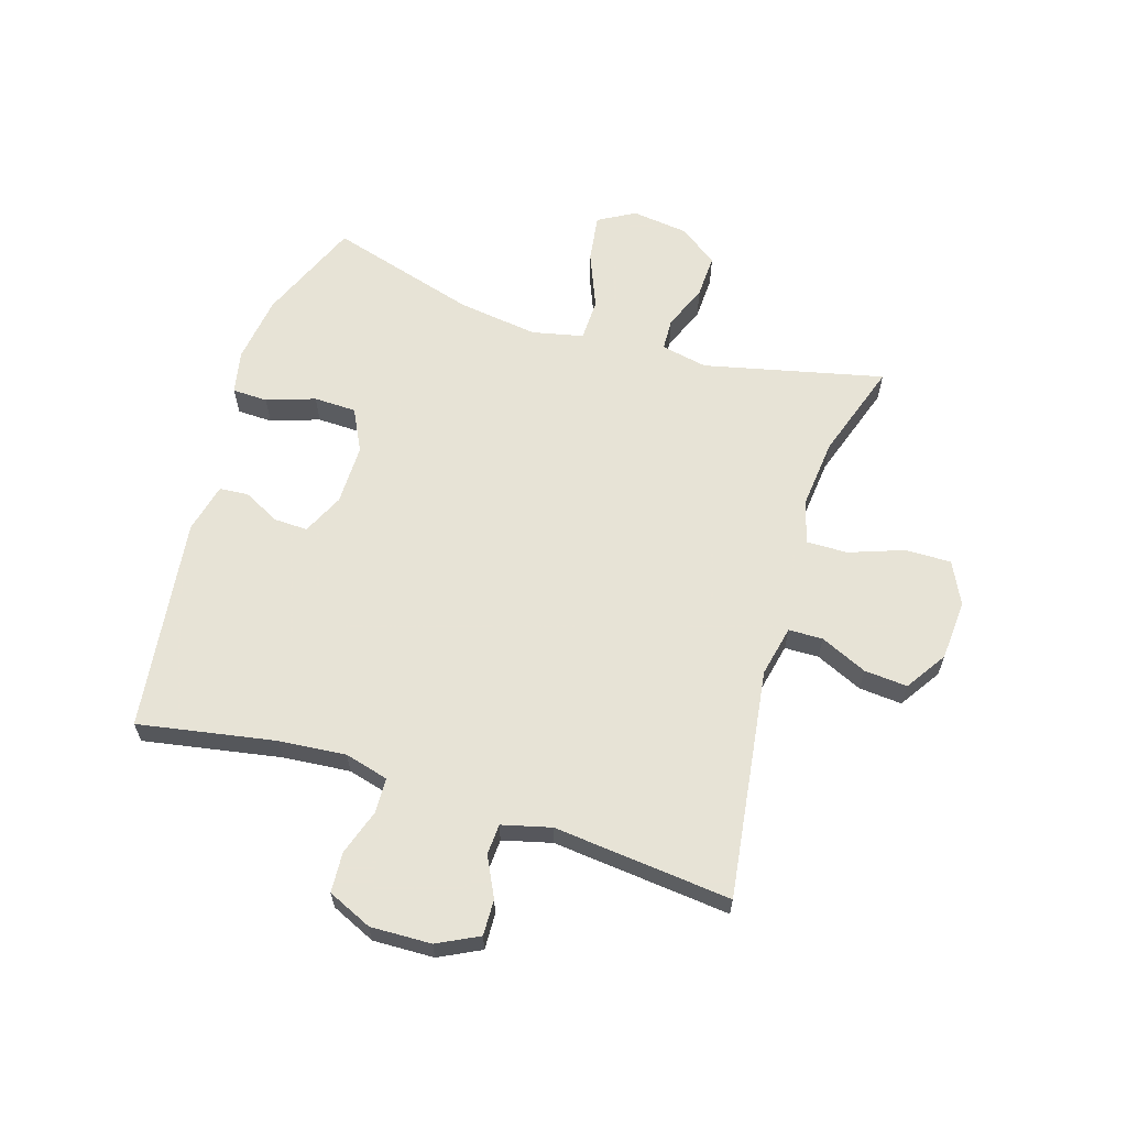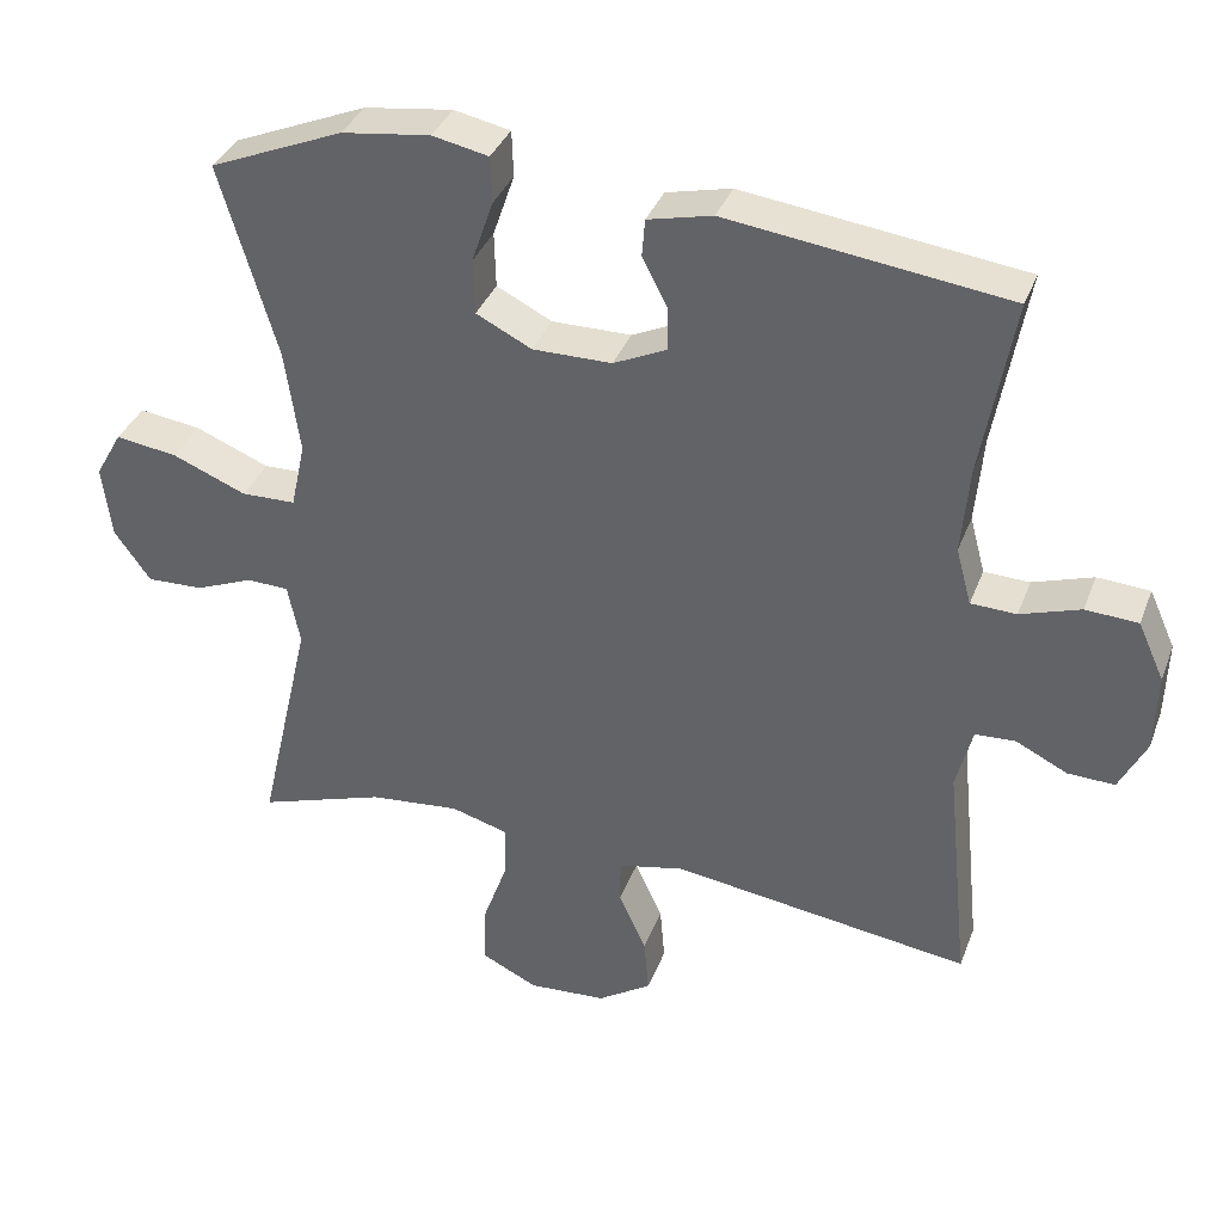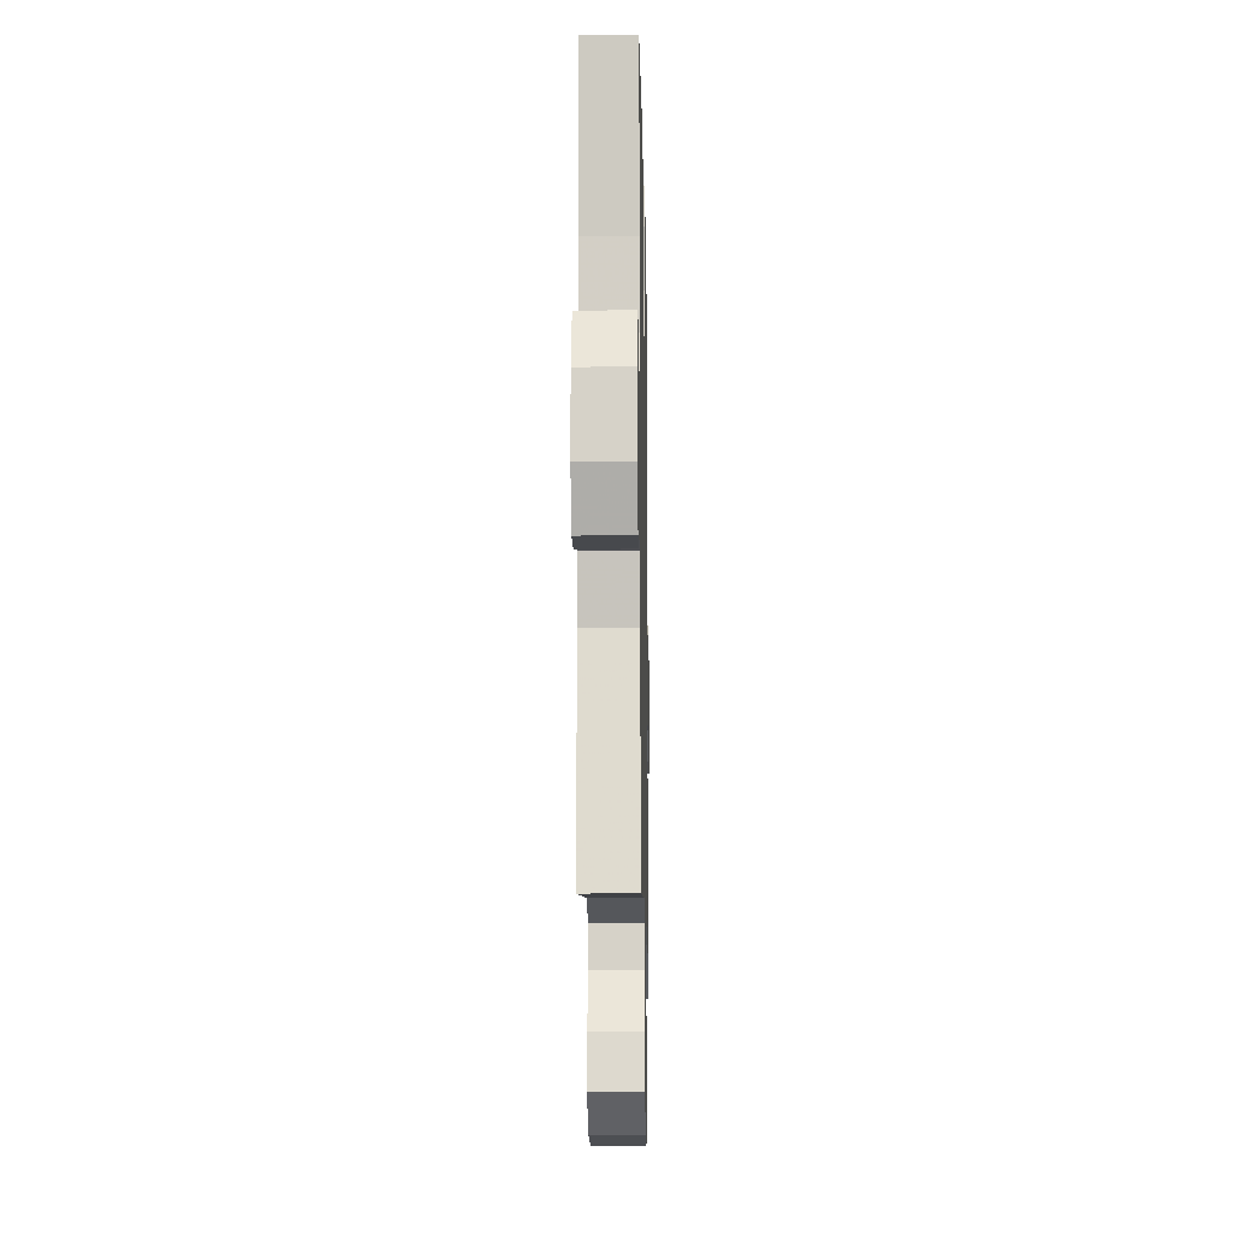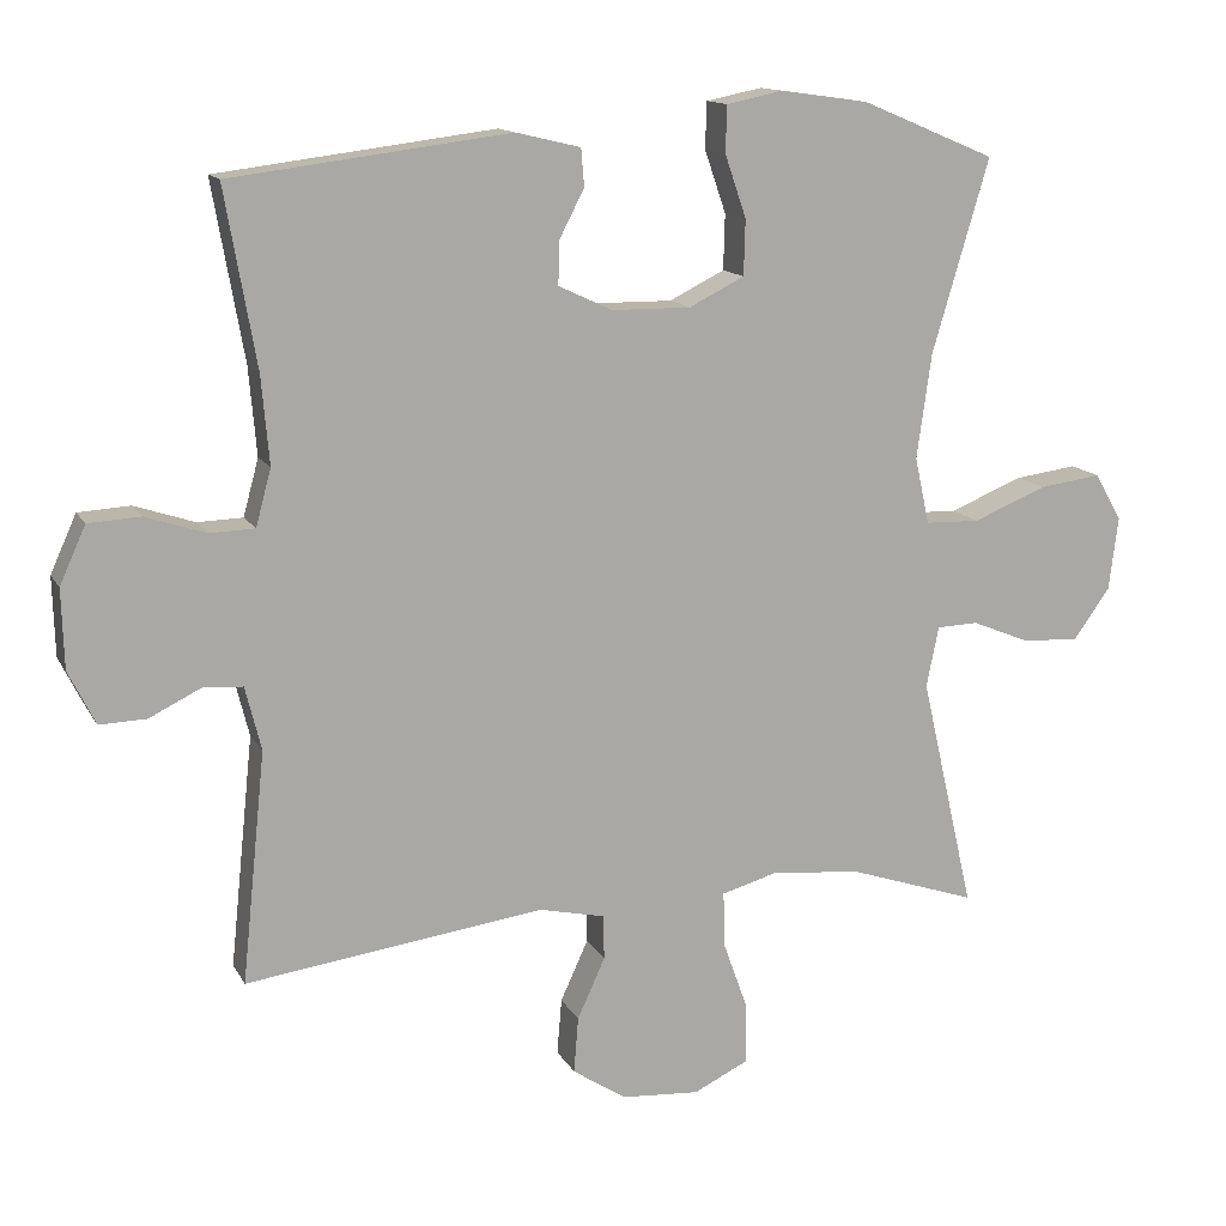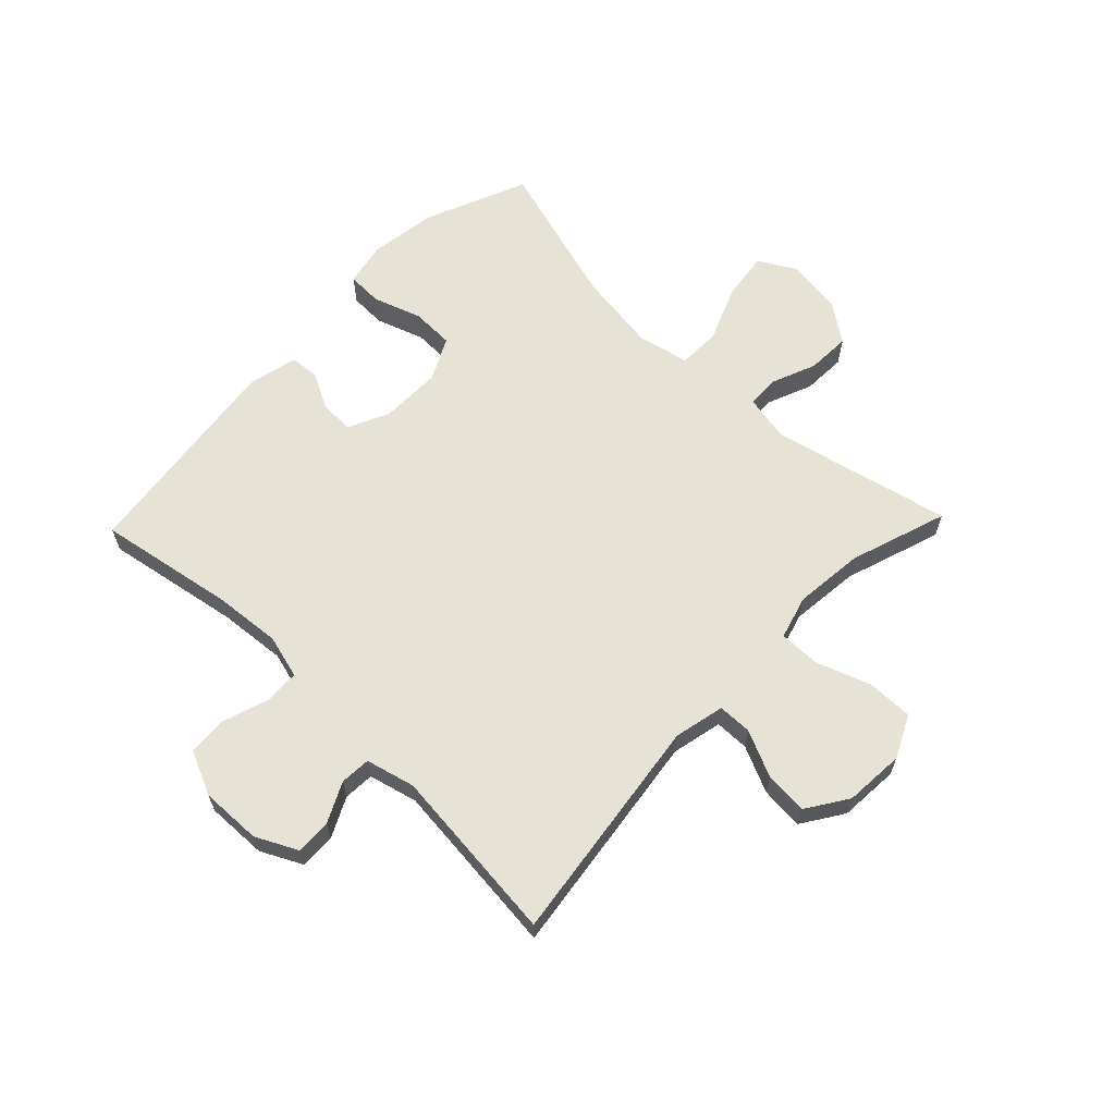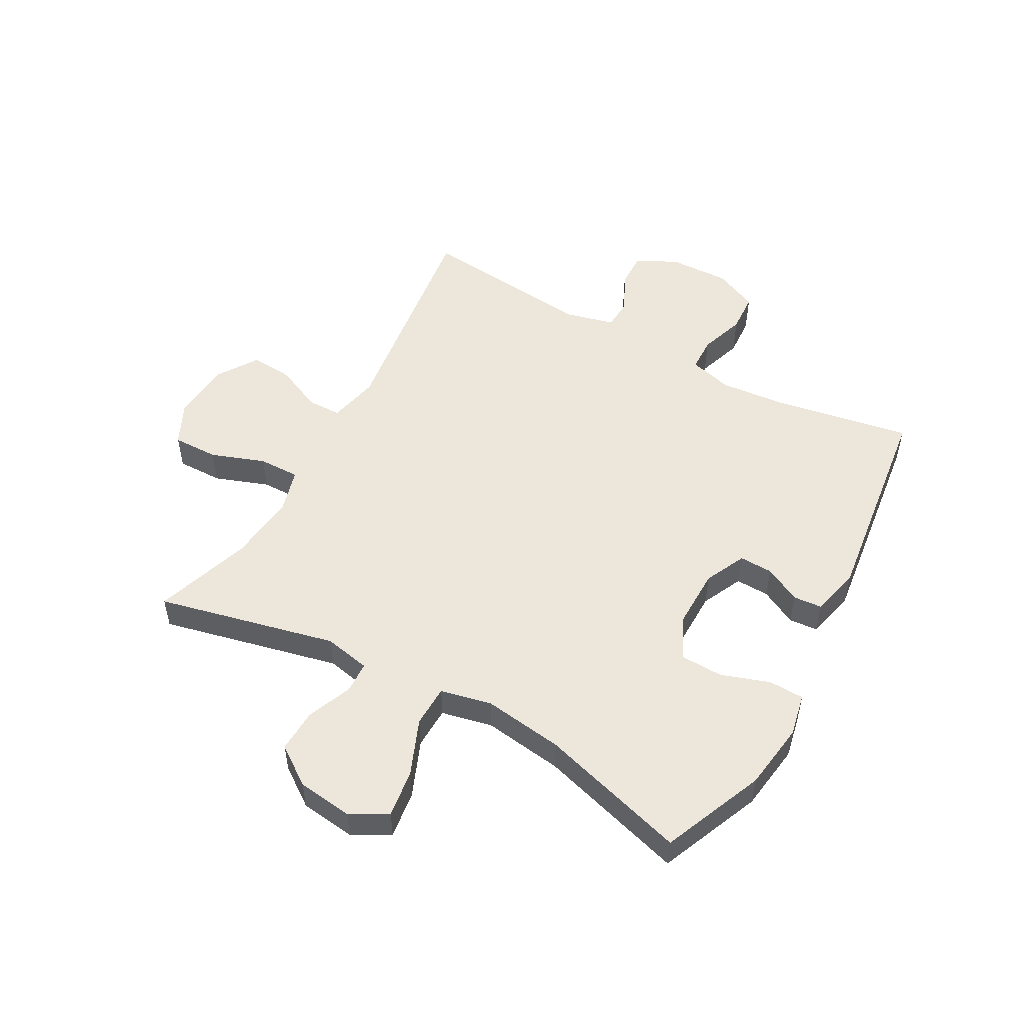
<metadata>
{"format":"obj","ext":"obj","renderer":"f3d","projection":"perspective","resolution":1024,"background":"white","views":[{"elev":62.6,"azim":107.2,"up":"+Y"},{"elev":36.1,"azim":19.4,"up":"+Z"},{"elev":-13.9,"azim":91.1,"up":"+Z"},{"elev":13.4,"azim":160.7,"up":"+Z"},{"elev":63.3,"azim":133.9,"up":"+Y"},{"elev":51.8,"azim":-61.1,"up":"+Y"}]}
</metadata>
<code>
v -0.5 0.07 -0.5
v -0.43 0.07 -0.196
v -0.446 0.07 -0.117
v -0.5 0.07 -0.115
v -0.576 0.07 -0.146
v -0.65 0.07 -0.149
v -0.697 0.07 -0.083
v -0.709 0.07 0.012
v -0.674 0.07 0.074
v -0.593 0.07 0.063
v -0.497 0.07 0.024
v -0.426 0.07 0.026
v -0.407 0.07 0.113
v -0.426 0.07 0.249
v -0.5 0.07 0.5
v -0.326 0.07 0.573
v -0.211 0.07 0.589
v -0.138 0.07 0.574
v -0.136 0.07 0.514
v -0.164 0.07 0.432
v -0.162 0.07 0.36
v -0.09 0.07 0.324
v 0.013 0.07 0.325
v 0.083 0.07 0.358
v 0.081 0.07 0.415
v 0.049 0.07 0.477
v 0.053 0.07 0.526
v 0.137 0.07 0.546
v 0.5 0.07 0.5
v 0.459 0.07 0.268
v 0.449 0.07 0.154
v 0.469 0.07 0.08
v 0.528 0.07 0.078
v 0.606 0.07 0.104
v 0.674 0.07 0.1
v 0.708 0.07 0.025
v 0.705 0.07 -0.078
v 0.67 0.07 -0.148
v 0.609 0.07 -0.146
v 0.542 0.07 -0.113
v 0.49 0.07 -0.116
v 0.469 0.07 -0.199
v 0.5 0.07 -0.5
v 0.111 0.07 -0.447
v 0.025 0.07 -0.466
v 0.024 0.07 -0.524
v 0.06 0.07 -0.603
v 0.066 0.07 -0.676
v -0.004 0.07 -0.722
v -0.106 0.07 -0.729
v -0.178 0.07 -0.694
v -0.177 0.07 -0.616
v -0.144 0.07 -0.524
v -0.143 0.07 -0.454
v -0.217 0.07 -0.433
v -0.335 0.07 -0.445
v -0.5 0 -0.5
v -0.43 0 -0.196
v -0.446 0 -0.117
v -0.5 0 -0.115
v -0.576 0 -0.146
v -0.65 0 -0.149
v -0.697 0 -0.083
v -0.709 0 0.012
v -0.674 0 0.074
v -0.593 0 0.063
v -0.497 0 0.024
v -0.426 0 0.026
v -0.407 0 0.113
v -0.426 0 0.249
v -0.5 0 0.5
v -0.326 0 0.573
v -0.211 0 0.589
v -0.138 0 0.574
v -0.136 0 0.514
v -0.164 0 0.432
v -0.162 0 0.36
v -0.09 0 0.324
v 0.013 0 0.325
v 0.083 0 0.358
v 0.081 0 0.415
v 0.049 0 0.477
v 0.053 0 0.526
v 0.137 0 0.546
v 0.5 0 0.5
v 0.459 0 0.268
v 0.449 0 0.154
v 0.469 0 0.08
v 0.528 0 0.078
v 0.606 0 0.104
v 0.674 0 0.1
v 0.708 0 0.025
v 0.705 0 -0.078
v 0.67 0 -0.148
v 0.609 0 -0.146
v 0.542 0 -0.113
v 0.49 0 -0.116
v 0.469 0 -0.199
v 0.5 0 -0.5
v 0.111 0 -0.447
v 0.025 0 -0.466
v 0.024 0 -0.524
v 0.06 0 -0.603
v 0.066 0 -0.676
v -0.004 0 -0.722
v -0.106 0 -0.729
v -0.178 0 -0.694
v -0.177 0 -0.616
v -0.144 0 -0.524
v -0.143 0 -0.454
v -0.217 0 -0.433
v -0.335 0 -0.445
f 50 51 52 53
f 50 53 54
f 49 50 54
f 46 47 48 49
f 45 46 49 54
f 44 45 54 55
f 42 43 44
f 41 42 44 55
f 37 38 39 40
f 37 40 41
f 36 37 41
f 33 34 35 36
f 32 33 36 41
f 31 32 41 55
f 27 28 29 30
f 25 26 27 30
f 24 25 30 31
f 23 24 31 55
f 17 18 19 20
f 17 20 21
f 14 15 16 17
f 13 14 17 21
f 12 13 21 22
f 8 9 10 11
f 8 11 12
f 7 8 12
f 4 5 6 7
f 3 4 7 12
f 2 3 12 22
f 56 1 2 22
f 22 23 55 56
f 109 108 107 106
f 110 109 106
f 110 106 105
f 105 104 103 102
f 110 105 102 101
f 111 110 101 100
f 100 99 98
f 111 100 98 97
f 96 95 94 93
f 97 96 93
f 97 93 92
f 92 91 90 89
f 97 92 89 88
f 111 97 88 87
f 86 85 84 83
f 86 83 82 81
f 87 86 81 80
f 111 87 80 79
f 76 75 74 73
f 77 76 73
f 73 72 71 70
f 77 73 70 69
f 78 77 69 68
f 67 66 65 64
f 68 67 64
f 68 64 63
f 63 62 61 60
f 68 63 60 59
f 78 68 59 58
f 78 58 57 112
f 112 111 79 78
f 1 57 58 2
f 2 58 59 3
f 3 59 60 4
f 4 60 61 5
f 5 61 62 6
f 6 62 63 7
f 7 63 64 8
f 8 64 65 9
f 9 65 66 10
f 10 66 67 11
f 11 67 68 12
f 12 68 69 13
f 13 69 70 14
f 14 70 71 15
f 15 71 72 16
f 16 72 73 17
f 17 73 74 18
f 18 74 75 19
f 19 75 76 20
f 20 76 77 21
f 21 77 78 22
f 22 78 79 23
f 23 79 80 24
f 24 80 81 25
f 25 81 82 26
f 26 82 83 27
f 27 83 84 28
f 28 84 85 29
f 29 85 86 30
f 30 86 87 31
f 31 87 88 32
f 32 88 89 33
f 33 89 90 34
f 34 90 91 35
f 35 91 92 36
f 36 92 93 37
f 37 93 94 38
f 38 94 95 39
f 39 95 96 40
f 40 96 97 41
f 41 97 98 42
f 42 98 99 43
f 43 99 100 44
f 44 100 101 45
f 45 101 102 46
f 46 102 103 47
f 47 103 104 48
f 48 104 105 49
f 49 105 106 50
f 50 106 107 51
f 51 107 108 52
f 52 108 109 53
f 53 109 110 54
f 54 110 111 55
f 55 111 112 56
f 56 112 57 1

</code>
